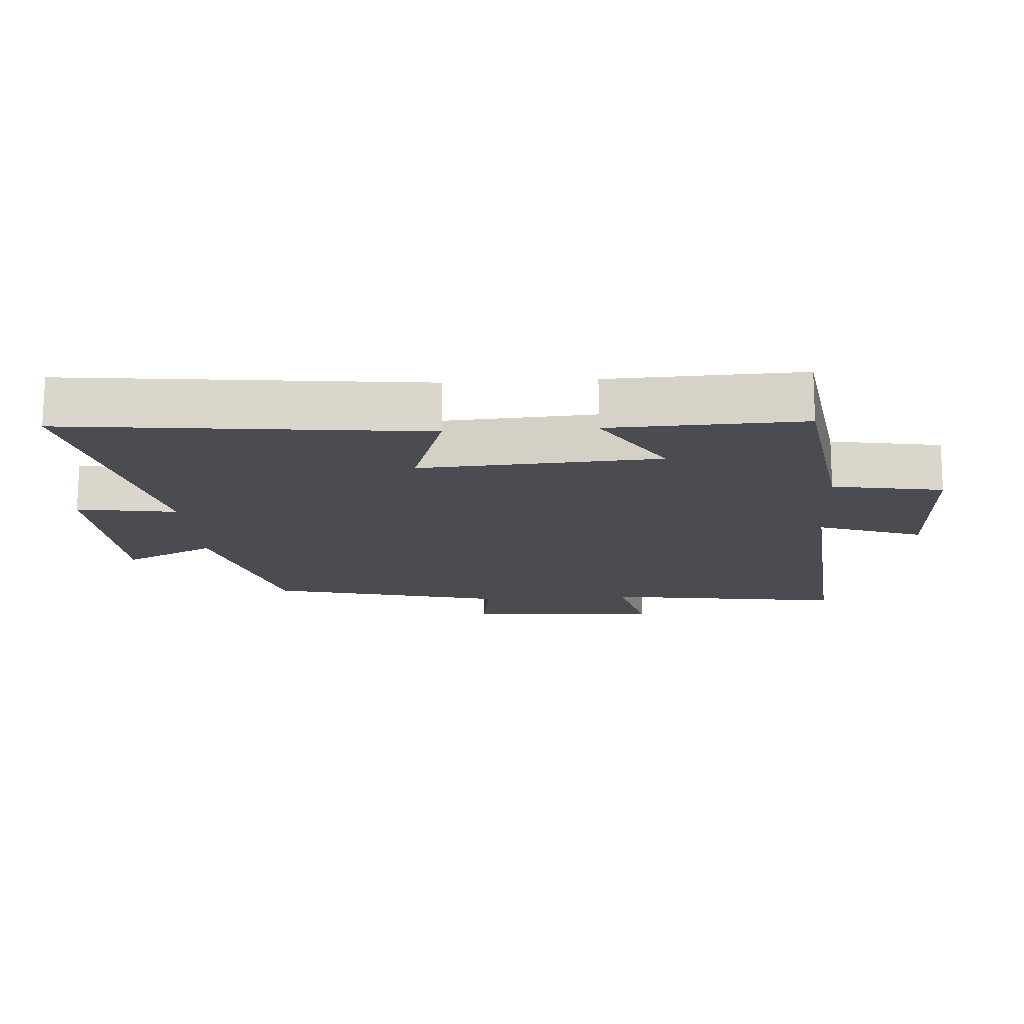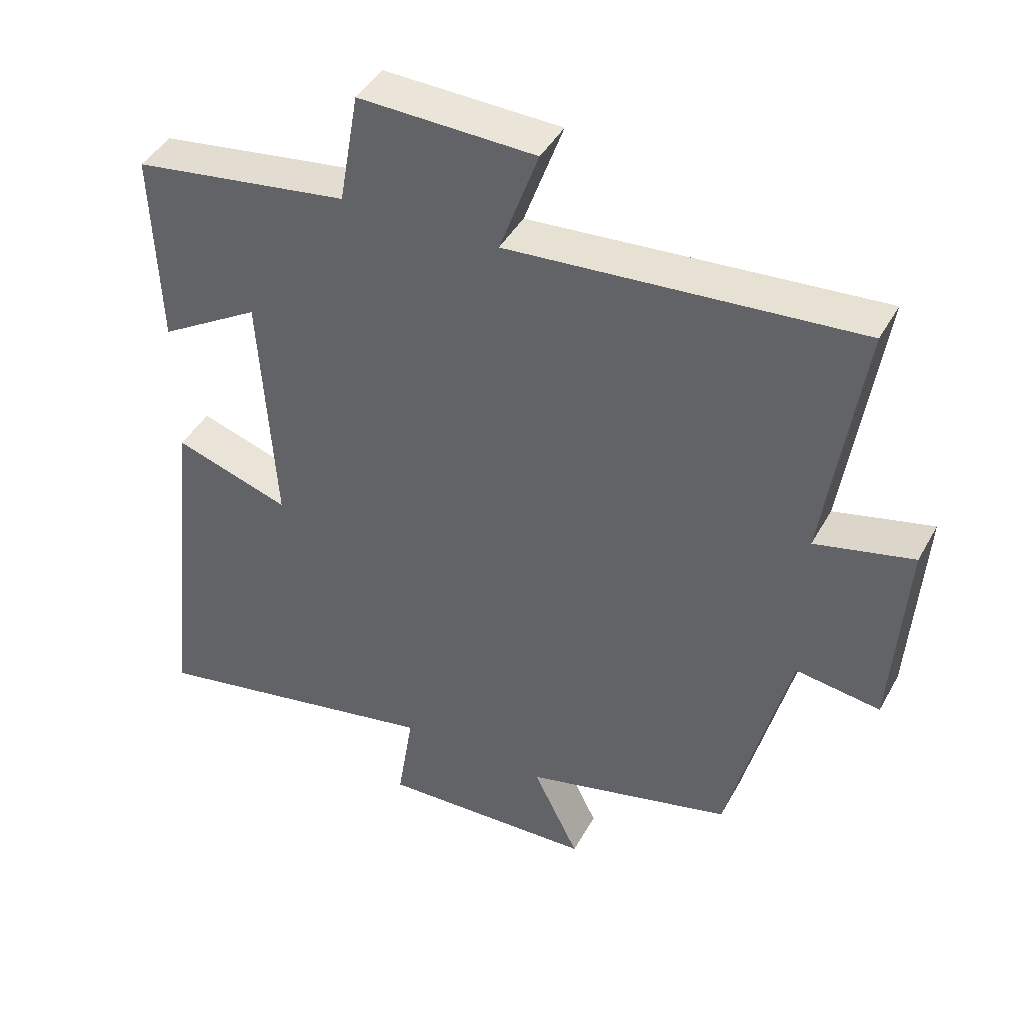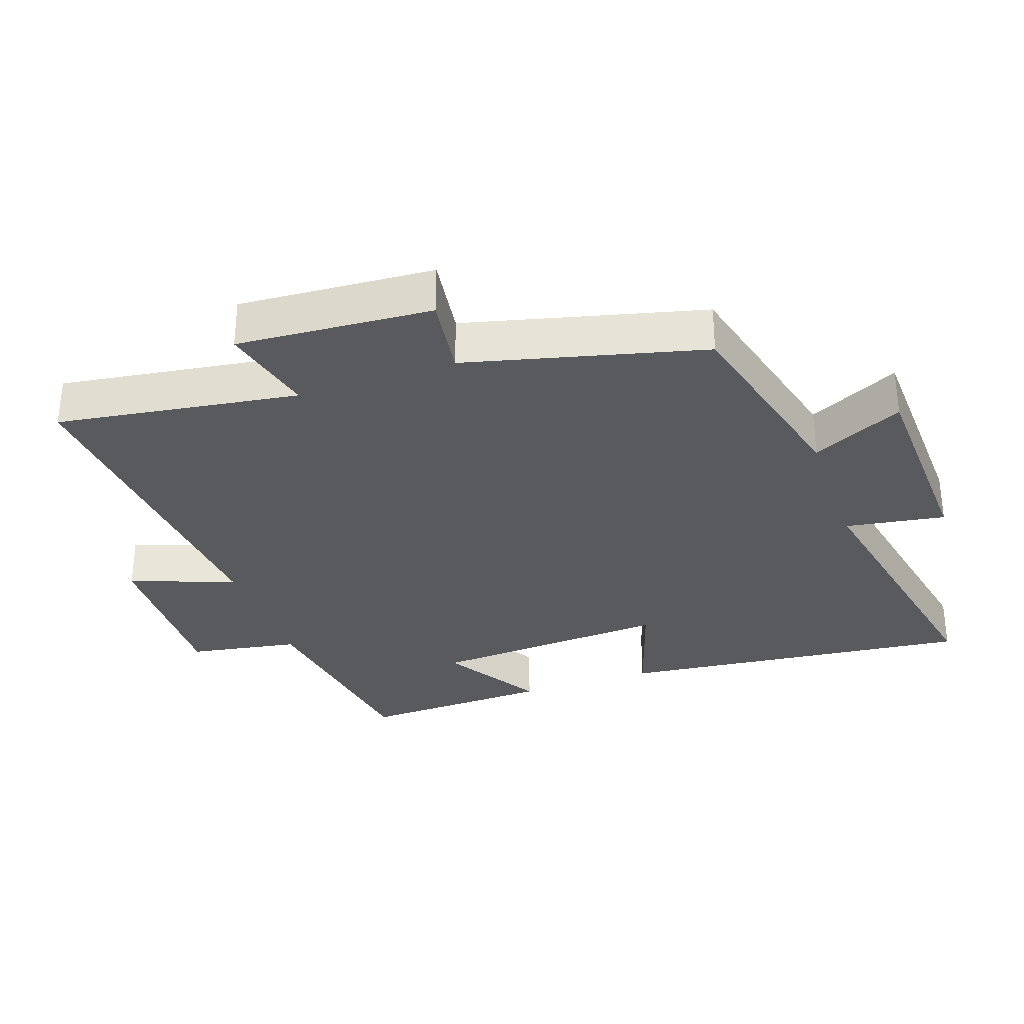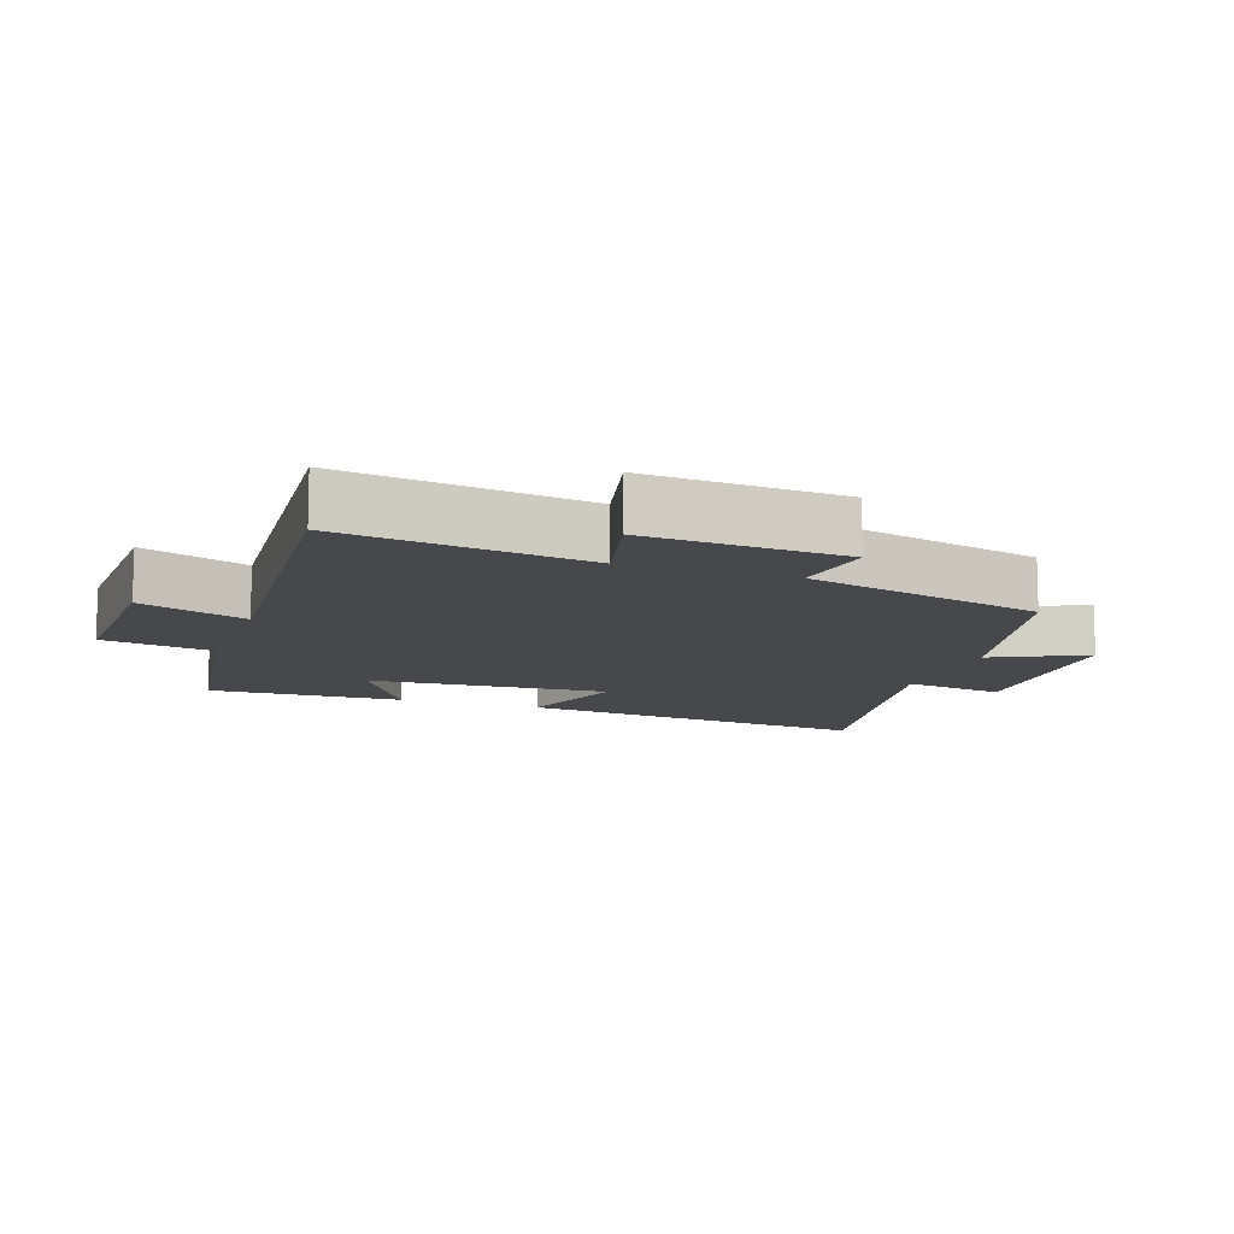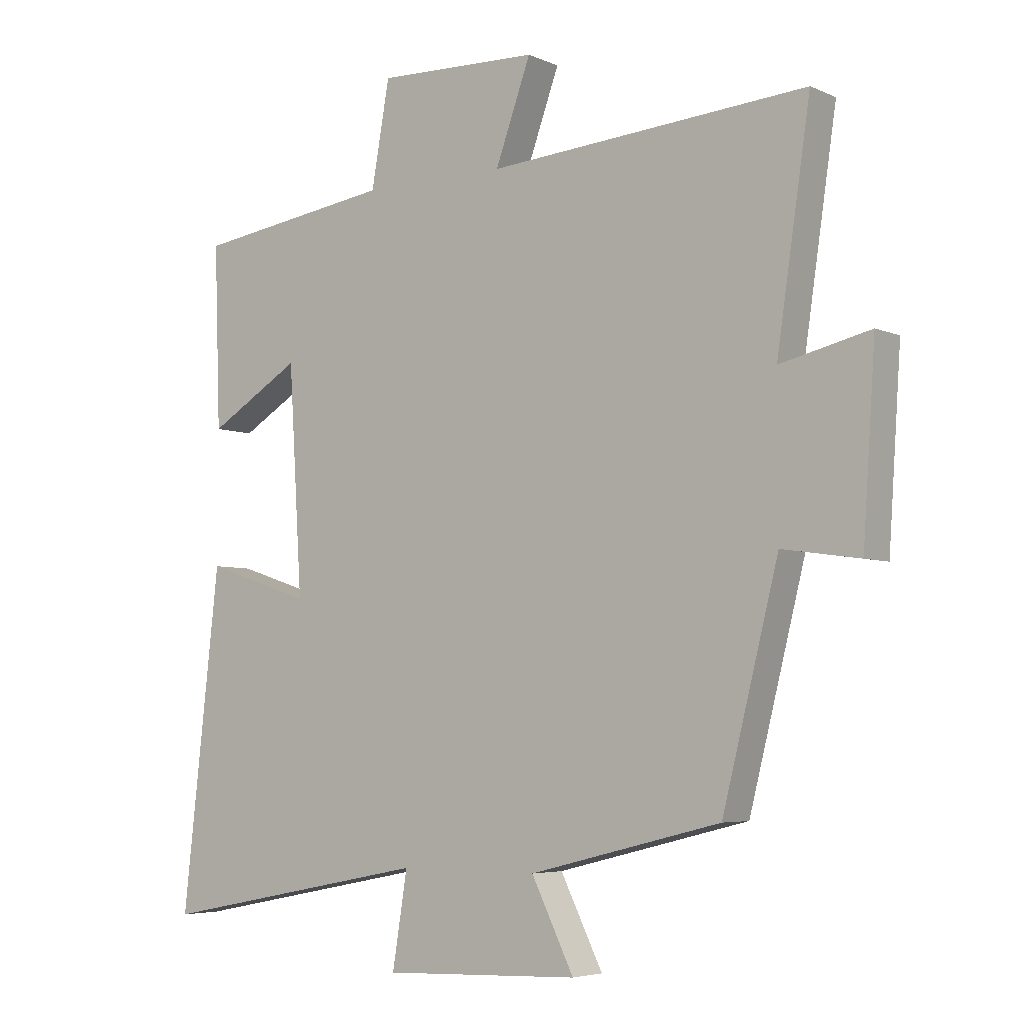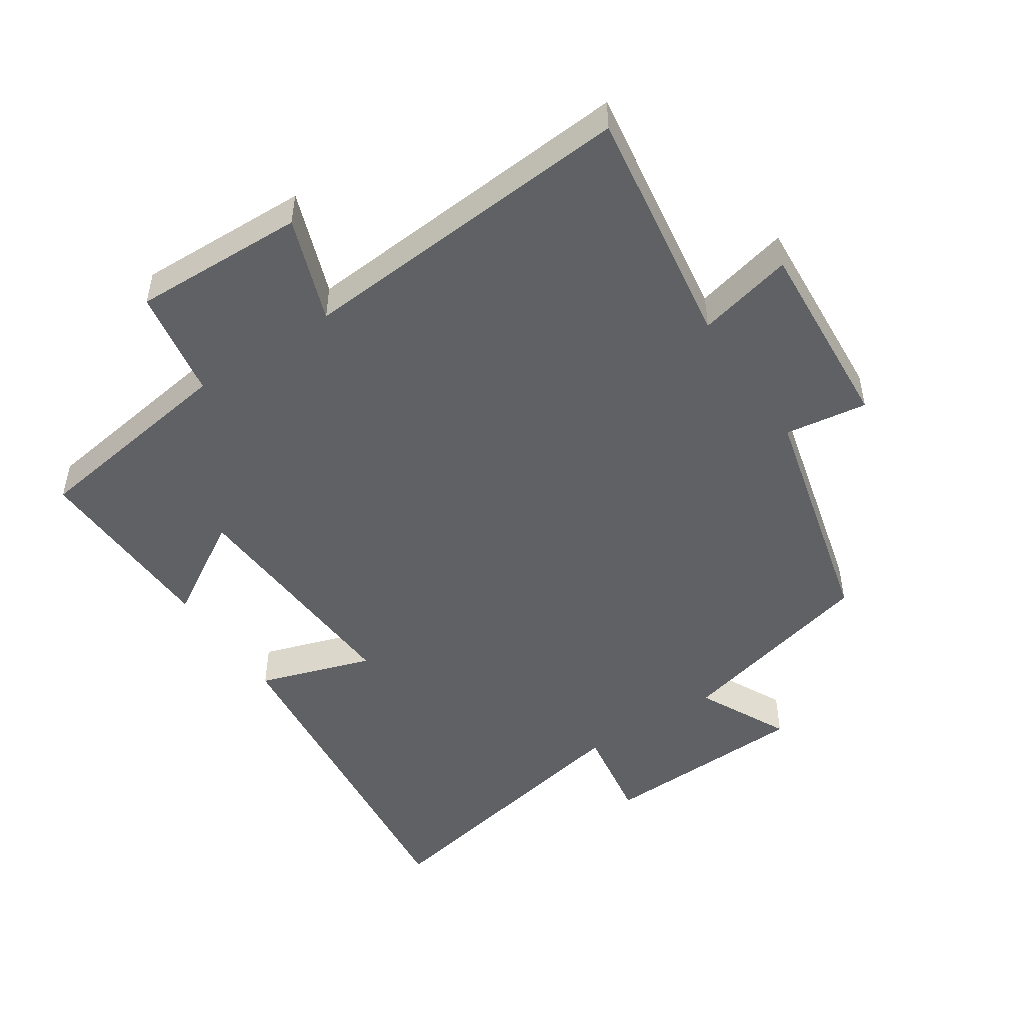
<metadata>
{"format":"obj","ext":"obj","renderer":"f3d","projection":"perspective","resolution":1024,"background":"white","views":[{"elev":-15.5,"azim":-86.0,"up":"+Y"},{"elev":43.0,"azim":27.1,"up":"+Z"},{"elev":-31.8,"azim":109.3,"up":"+Y"},{"elev":-11.3,"azim":70.9,"up":"+Y"},{"elev":-5.1,"azim":36.5,"up":"+Z"},{"elev":-49.3,"azim":33.6,"up":"+Y"}]}
</metadata>
<code>
v 0.41 0.07 -0.423
v 0.103 0.07 -0.5
v 0.171 0.07 -0.638
v -0.145 0.07 -0.65
v -0.121 0.07 -0.5
v -0.56 0.07 -0.586
v -0.5 0.07 -0.05
v -0.329 0.07 -0.106
v -0.351 0.07 0.254
v -0.5 0.07 0.164
v -0.51 0.07 0.454
v -0.191 0.07 0.5
v -0.162 0.07 0.666
v 0.098 0.07 0.658
v 0.041 0.07 0.5
v 0.554 0.07 0.539
v 0.5 0.07 0.175
v 0.644 0.07 0.209
v 0.624 0.07 -0.085
v 0.5 0.07 -0.067
v 0.41 0 -0.423
v 0.103 0 -0.5
v 0.171 0 -0.638
v -0.145 0 -0.65
v -0.121 0 -0.5
v -0.56 0 -0.586
v -0.5 0 -0.05
v -0.329 0 -0.106
v -0.351 0 0.254
v -0.5 0 0.164
v -0.51 0 0.454
v -0.191 0 0.5
v -0.162 0 0.666
v 0.098 0 0.658
v 0.041 0 0.5
v 0.554 0 0.539
v 0.5 0 0.175
v 0.644 0 0.209
v 0.624 0 -0.085
v 0.5 0 -0.067
f 17 18 19 20
f 17 20 1 2
f 15 16 17 2
f 12 13 14 15
f 11 12 15
f 10 11 15
f 9 10 15
f 8 9 15 2
f 5 6 7 8
f 5 8 2 3
f 3 4 5
f 40 39 38 37
f 22 21 40 37
f 22 37 36 35
f 35 34 33 32
f 35 32 31
f 35 31 30
f 35 30 29
f 22 35 29 28
f 28 27 26 25
f 23 22 28 25
f 25 24 23
f 1 21 22 2
f 2 22 23 3
f 3 23 24 4
f 4 24 25 5
f 5 25 26 6
f 6 26 27 7
f 7 27 28 8
f 8 28 29 9
f 9 29 30 10
f 10 30 31 11
f 11 31 32 12
f 12 32 33 13
f 13 33 34 14
f 14 34 35 15
f 15 35 36 16
f 16 36 37 17
f 17 37 38 18
f 18 38 39 19
f 19 39 40 20
f 20 40 21 1

</code>
